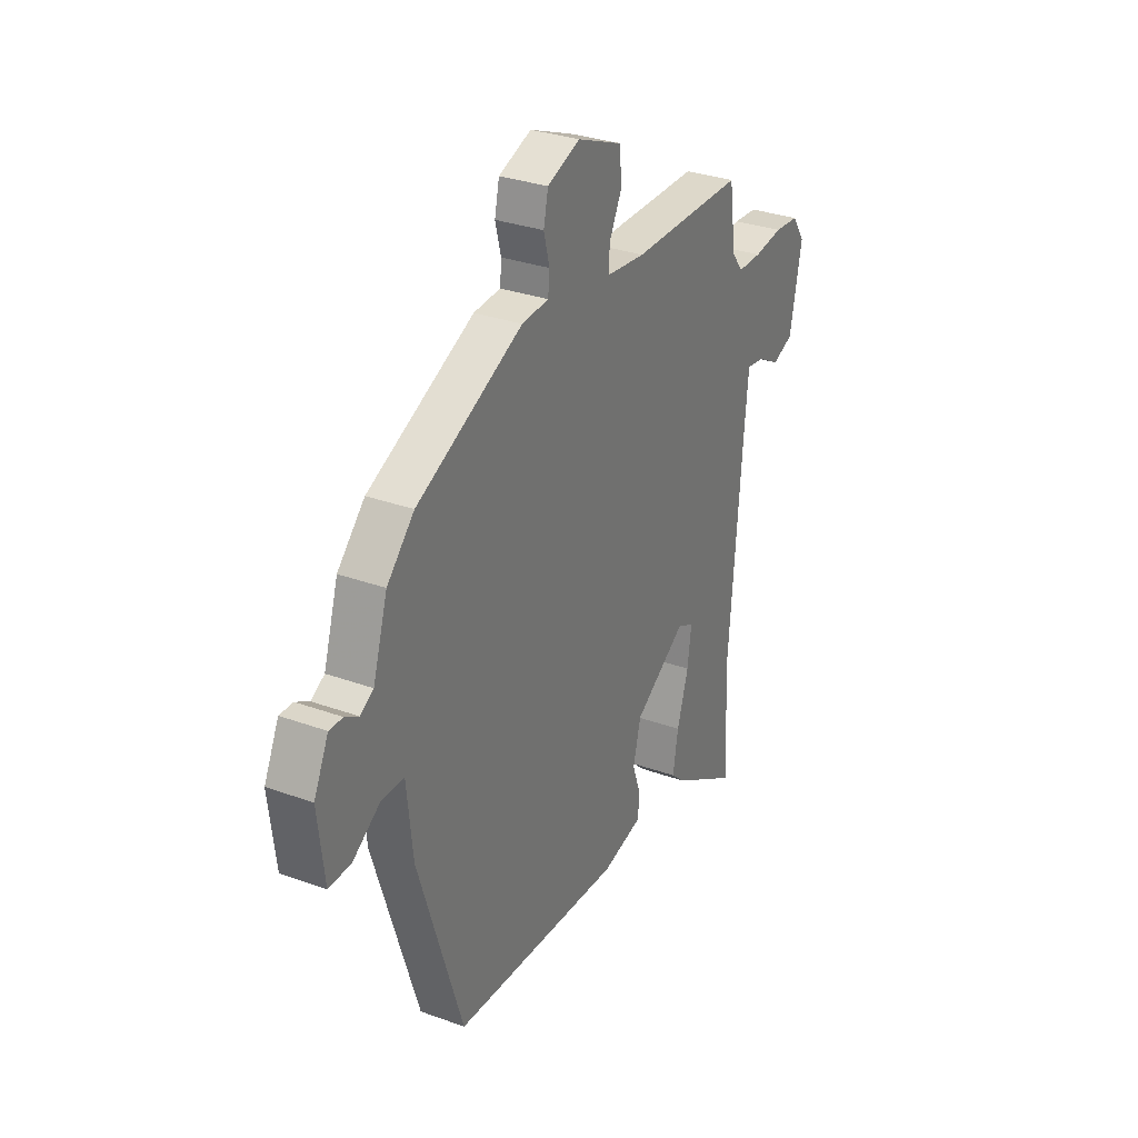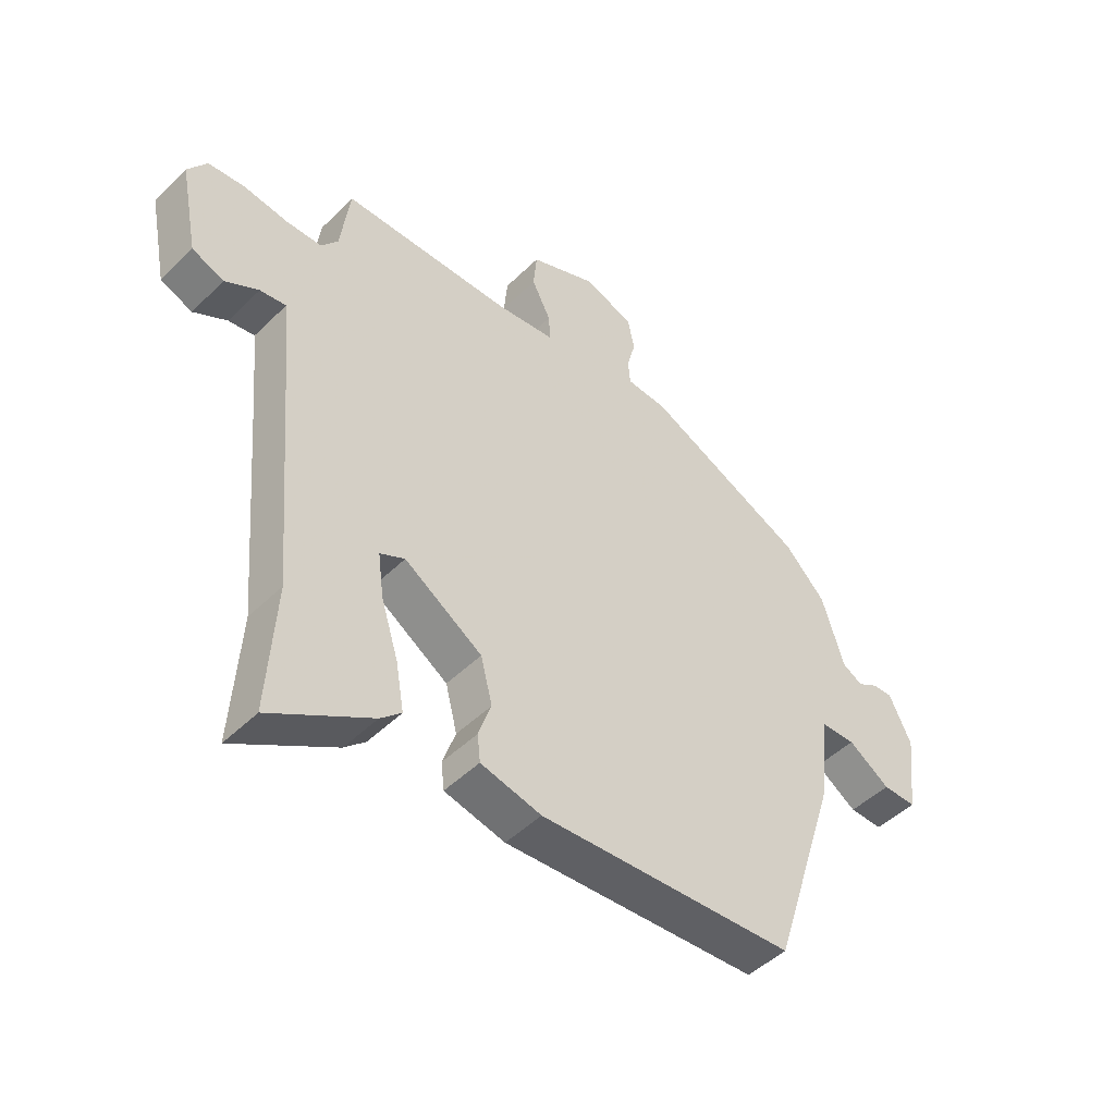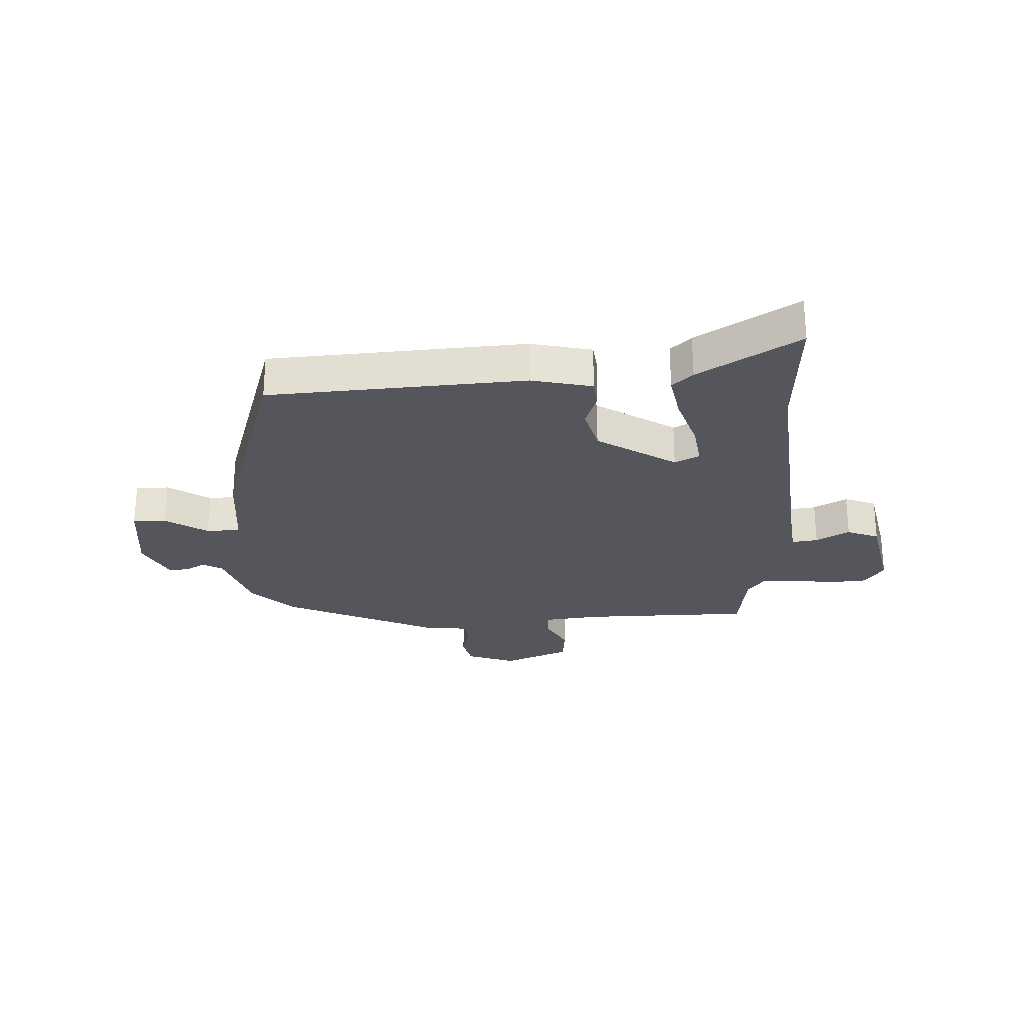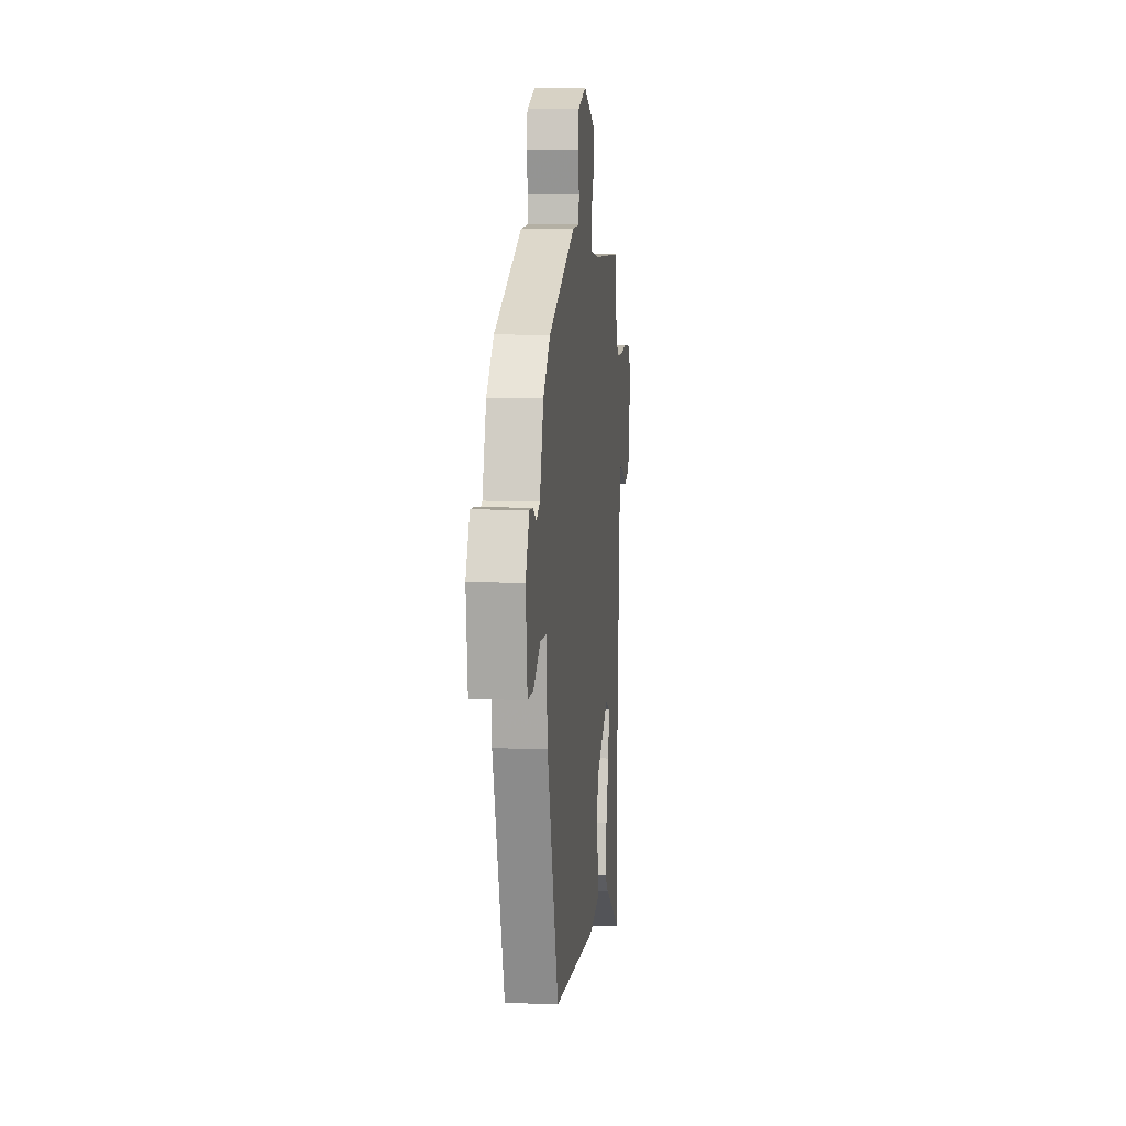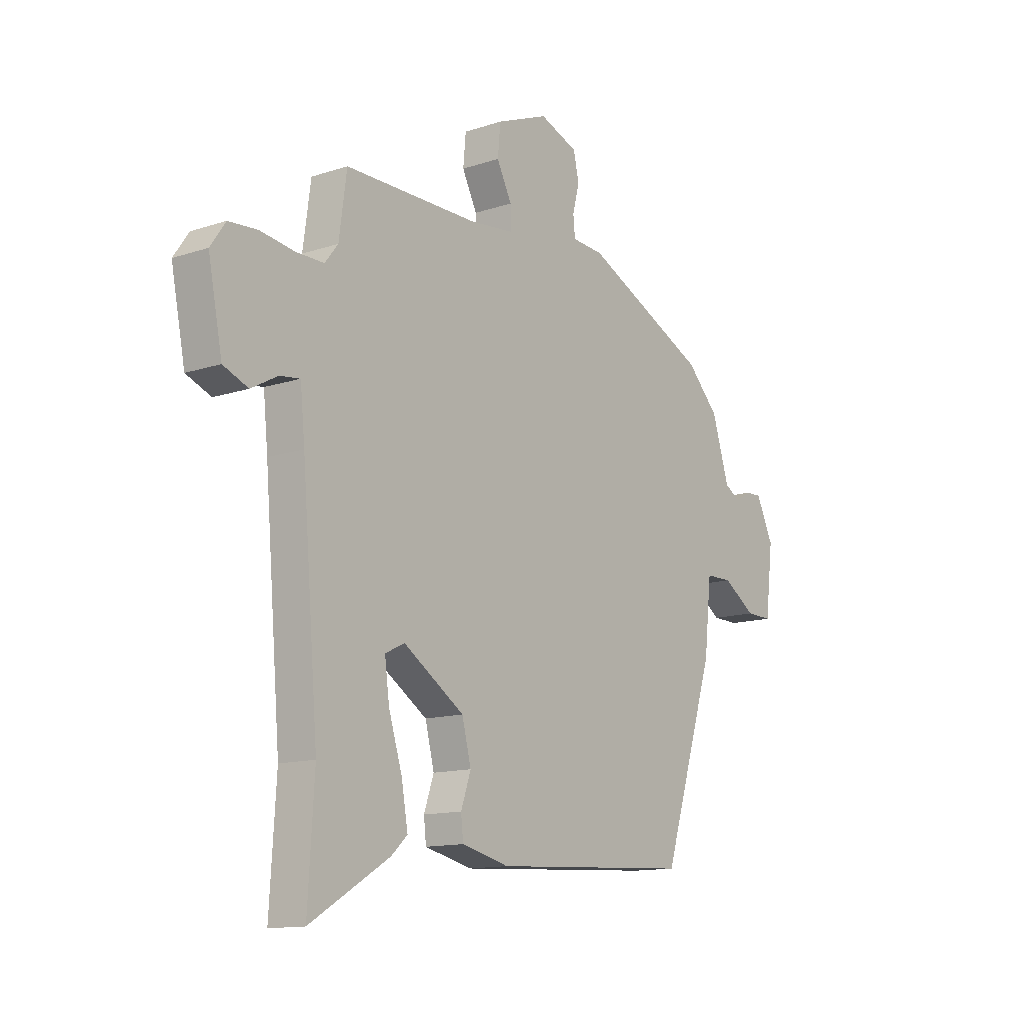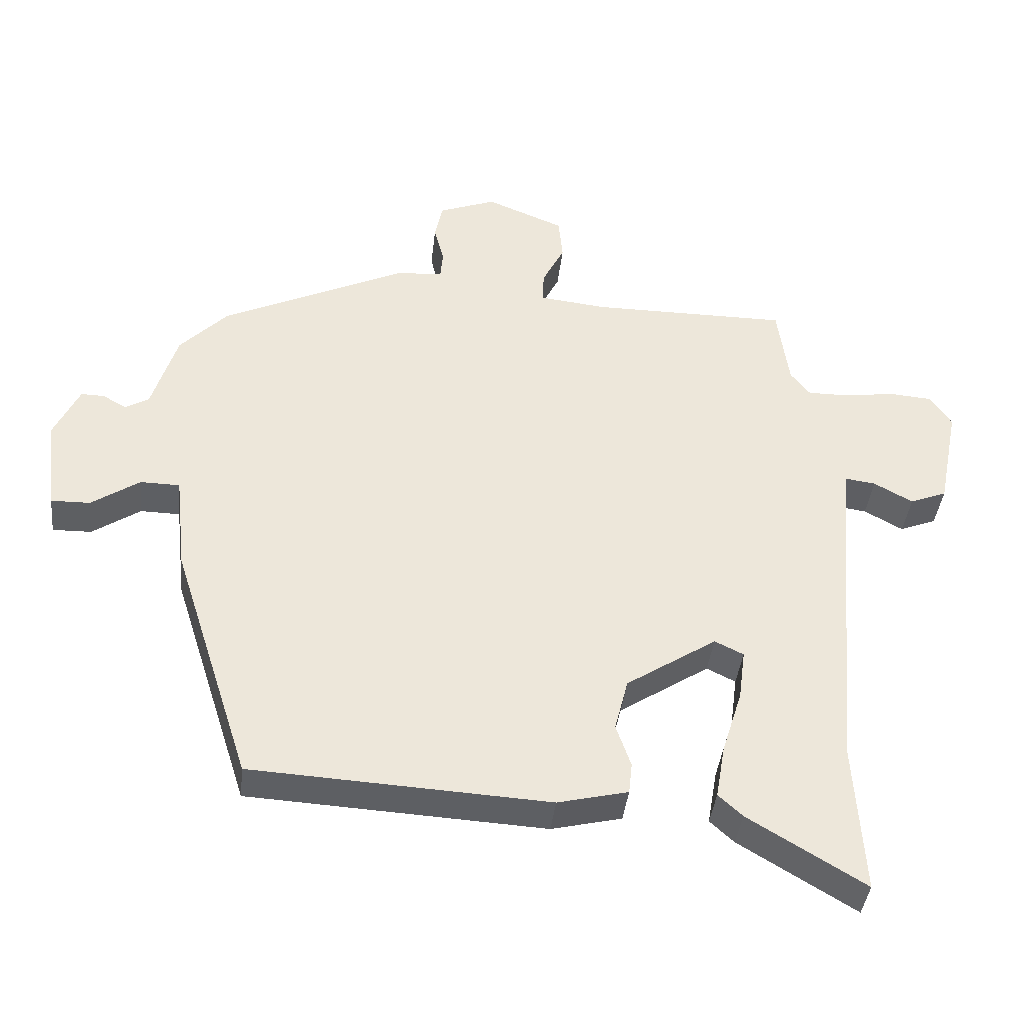
<metadata>
{"format":"obj","ext":"obj","renderer":"f3d","projection":"perspective","resolution":1024,"background":"white","views":[{"elev":31.0,"azim":117.5,"up":"+Z"},{"elev":-47.6,"azim":-42.4,"up":"+Z"},{"elev":-26.2,"azim":-176.9,"up":"+Y"},{"elev":7.4,"azim":96.2,"up":"+Z"},{"elev":-13.0,"azim":-52.8,"up":"+Z"},{"elev":-39.7,"azim":173.8,"up":"+Z"}]}
</metadata>
<code>
v 0.38 0.07 -0.476
v -0.064 0.07 -0.501
v -0.169 0.07 -0.476
v -0.174 0.07 -0.429
v -0.152 0.07 -0.365
v -0.172 0.07 -0.286
v -0.307 0.07 -0.198
v -0.35 0.07 -0.219
v -0.34 0.07 -0.295
v -0.31 0.07 -0.391
v -0.296 0.07 -0.472
v -0.332 0.07 -0.505
v -0.507 0.07 -0.61
v -0.493 0.07 -0.385
v -0.529 0.07 0.044
v -0.539 0.07 0.144
v -0.584 0.07 0.138
v -0.642 0.07 0.106
v -0.697 0.07 0.128
v -0.728 0.07 0.284
v -0.695 0.07 0.332
v -0.631 0.07 0.337
v -0.556 0.07 0.326
v -0.494 0.07 0.326
v -0.465 0.07 0.363
v -0.448 0.07 0.487
v -0.154 0.07 0.487
v -0.053 0.07 0.498
v -0.055 0.07 0.545
v -0.088 0.07 0.61
v -0.082 0.07 0.675
v 0.034 0.07 0.722
v 0.119 0.07 0.69
v 0.131 0.07 0.635
v 0.116 0.07 0.577
v 0.12 0.07 0.535
v 0.19 0.07 0.53
v 0.466 0.07 0.401
v 0.537 0.07 0.328
v 0.575 0.07 0.206
v 0.61 0.07 0.186
v 0.645 0.07 0.206
v 0.68 0.07 0.207
v 0.718 0.07 0.127
v 0.701 0.07 -0.014
v 0.643 0.07 -0.013
v 0.571 0.07 0.035
v 0.512 0.07 0.034
v 0.496 0.07 -0.113
v 0.38 0 -0.476
v -0.064 0 -0.501
v -0.169 0 -0.476
v -0.174 0 -0.429
v -0.152 0 -0.365
v -0.172 0 -0.286
v -0.307 0 -0.198
v -0.35 0 -0.219
v -0.34 0 -0.295
v -0.31 0 -0.391
v -0.296 0 -0.472
v -0.332 0 -0.505
v -0.507 0 -0.61
v -0.493 0 -0.385
v -0.529 0 0.044
v -0.539 0 0.144
v -0.584 0 0.138
v -0.642 0 0.106
v -0.697 0 0.128
v -0.728 0 0.284
v -0.695 0 0.332
v -0.631 0 0.337
v -0.556 0 0.326
v -0.494 0 0.326
v -0.465 0 0.363
v -0.448 0 0.487
v -0.154 0 0.487
v -0.053 0 0.498
v -0.055 0 0.545
v -0.088 0 0.61
v -0.082 0 0.675
v 0.034 0 0.722
v 0.119 0 0.69
v 0.131 0 0.635
v 0.116 0 0.577
v 0.12 0 0.535
v 0.19 0 0.53
v 0.466 0 0.401
v 0.537 0 0.328
v 0.575 0 0.206
v 0.61 0 0.186
v 0.645 0 0.206
v 0.68 0 0.207
v 0.718 0 0.127
v 0.701 0 -0.014
v 0.643 0 -0.013
v 0.571 0 0.035
v 0.512 0 0.034
v 0.496 0 -0.113
f 48 49 1 2
f 44 45 46 47
f 44 47 48
f 41 42 43 44
f 41 44 48
f 40 41 48 2
f 36 37 38 39
f 36 39 40 2
f 32 33 34 35
f 29 30 31 32
f 28 29 32 35
f 25 26 27
f 24 25 27 28
f 20 21 22 23
f 20 23 24
f 17 18 19 20
f 16 17 20 24
f 15 16 24 28
f 11 12 13 14
f 9 10 11 14
f 8 9 14 15
f 7 8 15 28
f 2 3 4 5
f 2 5 6
f 36 2 6
f 28 35 36
f 6 7 28 36
f 51 50 98 97
f 96 95 94 93
f 97 96 93
f 93 92 91 90
f 97 93 90
f 51 97 90 89
f 88 87 86 85
f 51 89 88 85
f 84 83 82 81
f 81 80 79 78
f 84 81 78 77
f 76 75 74
f 77 76 74 73
f 72 71 70 69
f 73 72 69
f 69 68 67 66
f 73 69 66 65
f 77 73 65 64
f 63 62 61 60
f 63 60 59 58
f 64 63 58 57
f 77 64 57 56
f 54 53 52 51
f 55 54 51
f 55 51 85
f 85 84 77
f 85 77 56 55
f 1 50 51 2
f 2 51 52 3
f 3 52 53 4
f 4 53 54 5
f 5 54 55 6
f 6 55 56 7
f 7 56 57 8
f 8 57 58 9
f 9 58 59 10
f 10 59 60 11
f 11 60 61 12
f 12 61 62 13
f 13 62 63 14
f 14 63 64 15
f 15 64 65 16
f 16 65 66 17
f 17 66 67 18
f 18 67 68 19
f 19 68 69 20
f 20 69 70 21
f 21 70 71 22
f 22 71 72 23
f 23 72 73 24
f 24 73 74 25
f 25 74 75 26
f 26 75 76 27
f 27 76 77 28
f 28 77 78 29
f 29 78 79 30
f 30 79 80 31
f 31 80 81 32
f 32 81 82 33
f 33 82 83 34
f 34 83 84 35
f 35 84 85 36
f 36 85 86 37
f 37 86 87 38
f 38 87 88 39
f 39 88 89 40
f 40 89 90 41
f 41 90 91 42
f 42 91 92 43
f 43 92 93 44
f 44 93 94 45
f 45 94 95 46
f 46 95 96 47
f 47 96 97 48
f 48 97 98 49
f 49 98 50 1

</code>
